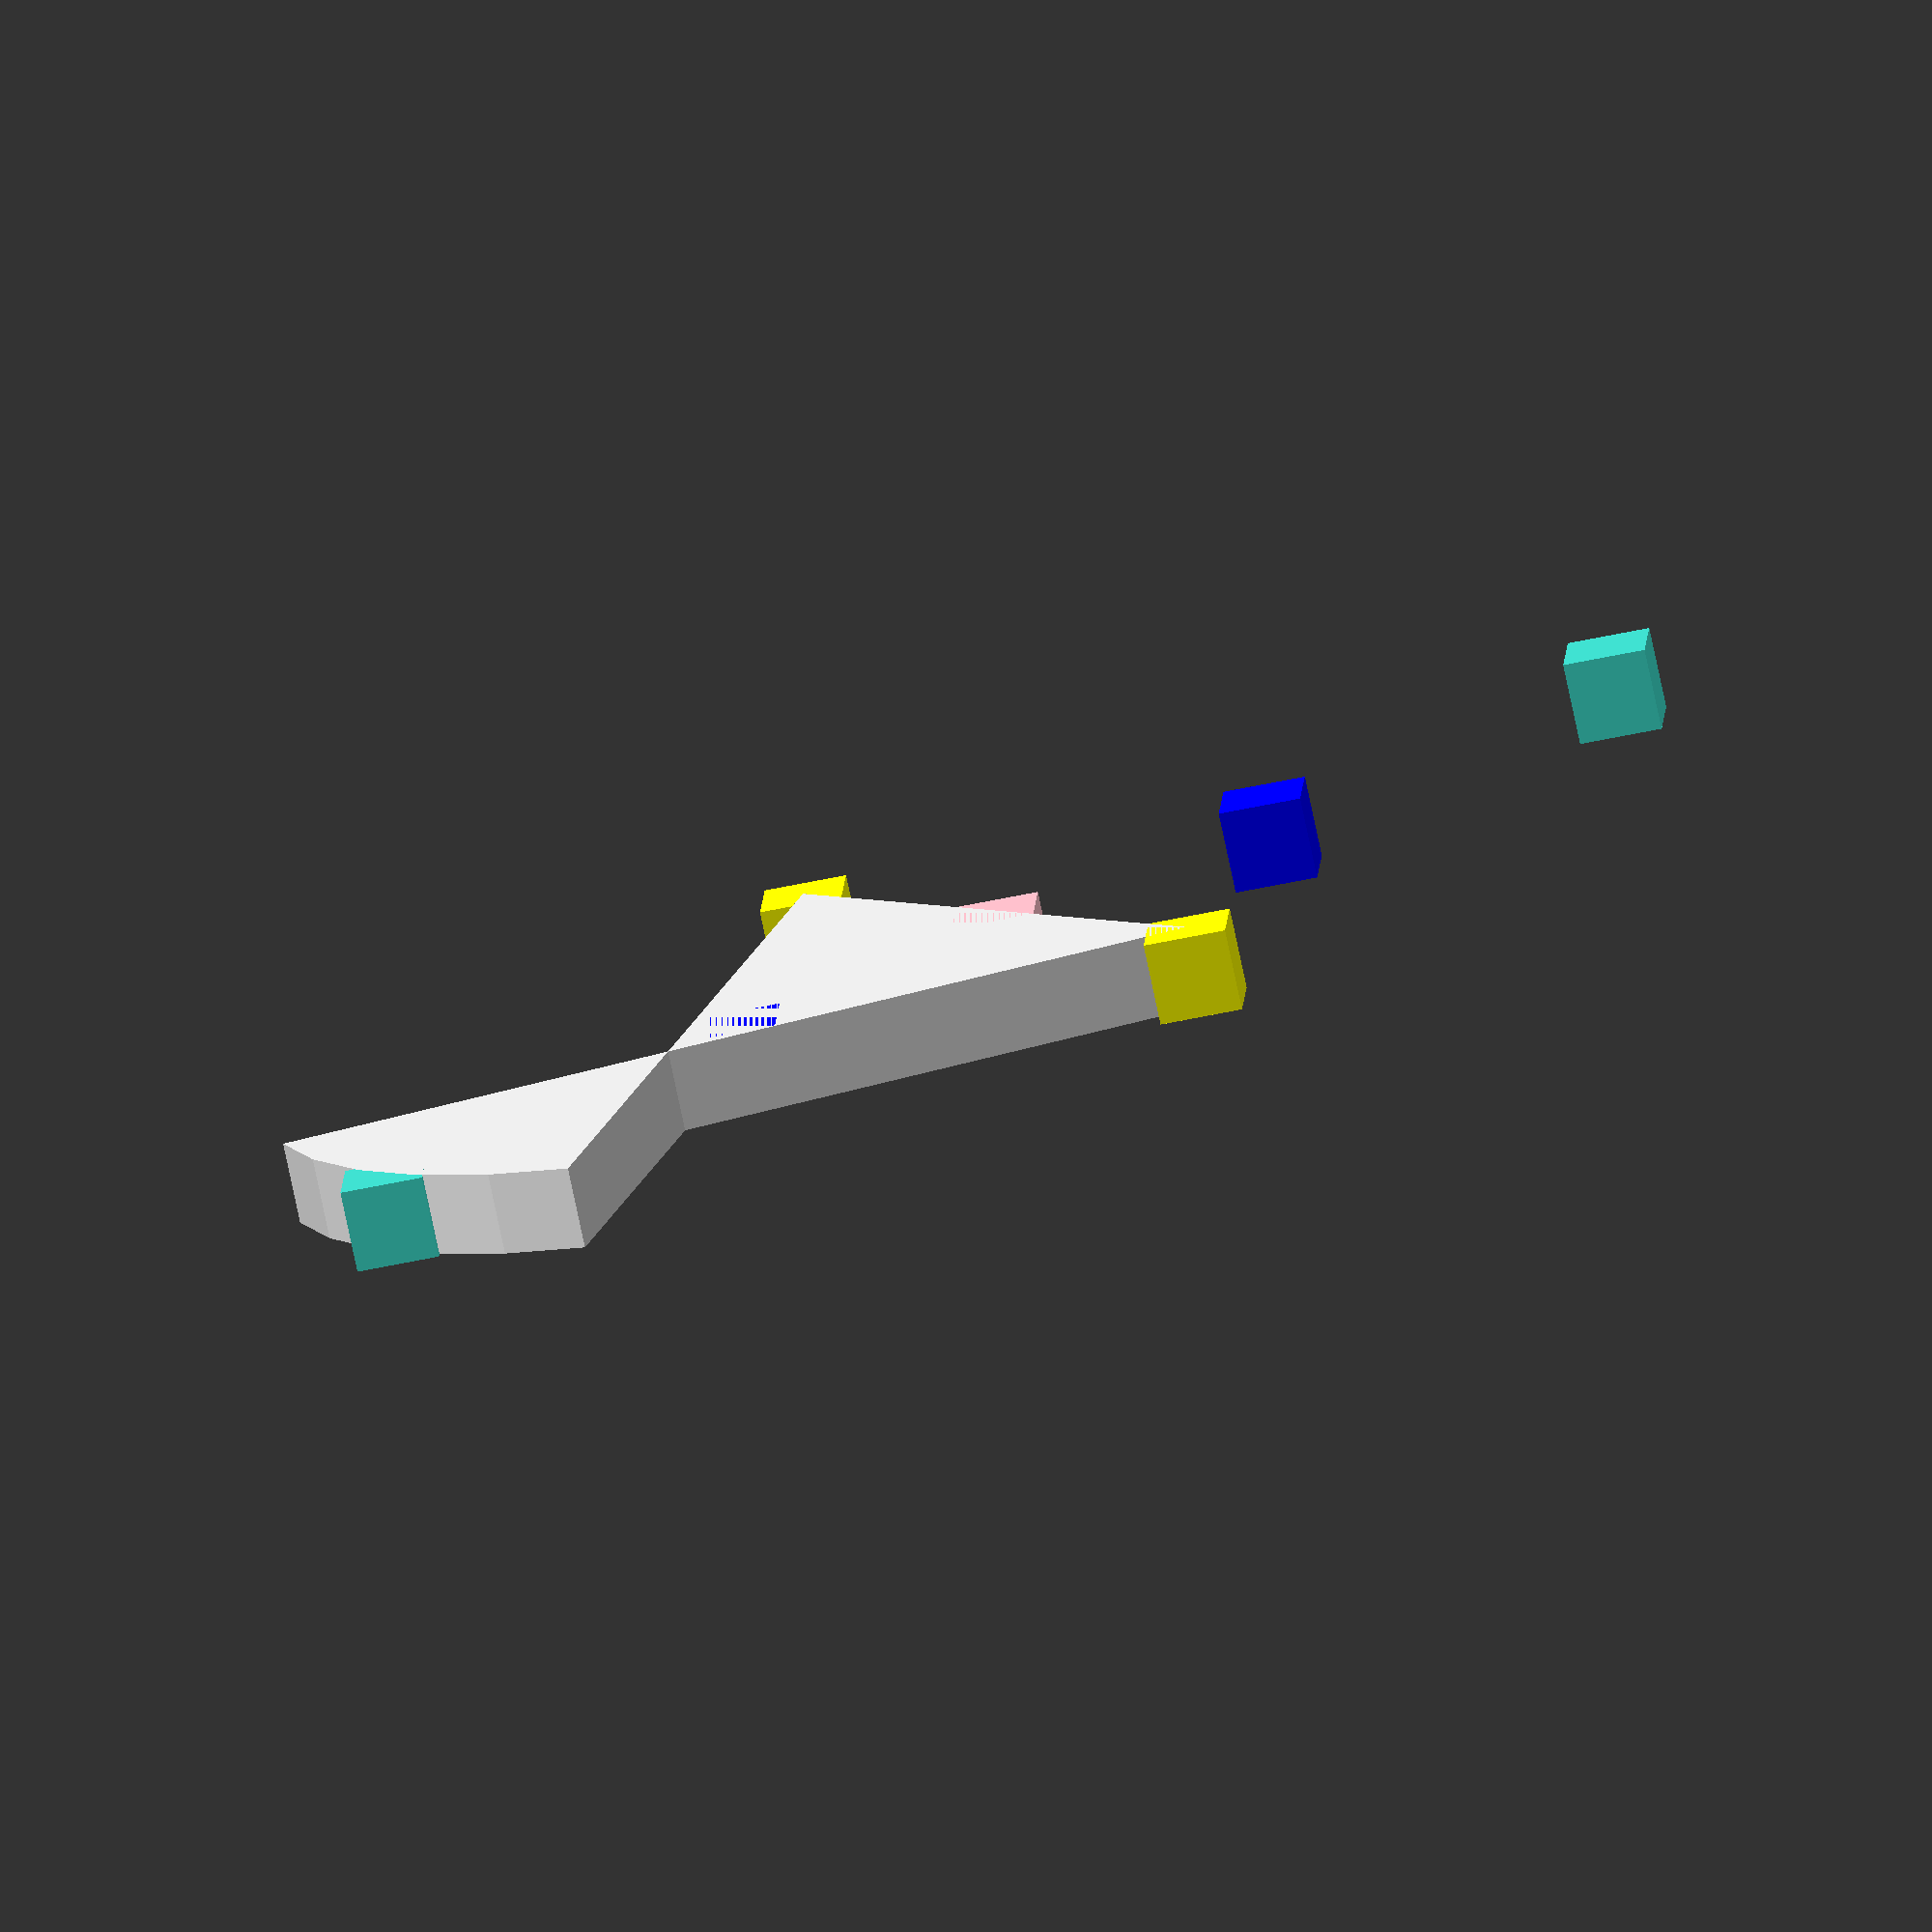
<openscad>
// utils functions #######################

// piece id tester #######################

function tstid(id) = (ext_id == -1 || ext_id == id)? true : false;

// polygon slice #########################

module slice(points,thickness) {
  translate([0,0,-1]) linear_extrude(thickness) polygon(points);
}

// mirror path ###########################

function mirror_x(path) = concat(path,[for (i = [len(path)-1:-1:0]) [-1*path[i][0],path[i][1]]]);

function mirror_y(path) = concat(path,[for (i = [len(path)-1:-1:0]) [path[i][0],-1*path[i][1]]]);

function mirror_xy(path) = mirror_x(mirror_y(path));

function mirror_yx(path) = mirror_y(mirror_x(path));

// math functions ########################

// distance between 2 vectors
function dist_2v(v1,v2) = let (x = v2[0]-v1[0],y = v2[1]-v1[1]) sqrt(x*x+y*y);

// angle of a segment
function ang_2v(v1,v2) = let (x = v2[0]-v1[0],y = v2[1]-v1[1]) atan(y/x);

// arc functions #########################

// arc from 2 points and 1 height
function arc_2p1h(p1,p2,h,n) =
  let (
    w = dist_2v(p1,p2)/2,hyp = sqrt(h*h+w*w),r = (hyp/2)/(h/hyp),
    ang = acos(h/hyp)*4,
    //
    dev_ang = ang_2v(p1,p2)+90,
    //
    m = [(p2[0]-p1[0])/2+p1[0],(p2[1]-p1[1])/2+p1[1]],
    sh = (h/abs(h))*sqrt(r*r-w*w),
    c = [cos(dev_ang)*sh+m[0],sin(dev_ang)*sh+m[1]],
    //
    start_ang = ang_2v(p1,c)
    //
  )
  concat(
    [p1],//[[start_ang,ang]],//[[ang_2v(p1,c),0]],
    //
    [for (i=[1:n-1]) let (tmp = start_ang+(ang/n)*i) [cos(tmp)*r+c[0],sin(tmp)*r+c[1]]],
    //
    [p2]
  );

// half arc from 2 points
function arc_h2p(p1,p2,n) =
  let ()
  concat(
    [p1],
    //
    //
    [p2]
  );

// ortho demi arc
function demi_arc(h,w,n,o=[0,0]) =
  let (hyp = sqrt(h*h+w*w),r = (hyp/2) / (h/hyp),ang = (90-acos(h/hyp))*2)
  concat(
    [[o[0],h+o[1]]],
    [for (i=[1:n-1]) let (tmp = 90-(ang/n)*i) [cos(tmp)*r+o[0],sin(tmp)*r-(r-h)+o[1]]],
    [[w+o[0],o[1]]]
  );

// ortho arc
function arc(h,w,n,o=[0,0]) =
  let (hyp = sqrt(h*h+(w/2)*(w/2)),r = (hyp/2) / (h/hyp),ang = (90-acos(h/hyp))*4)
  concat(
    [[-(w/2)+o[0],o[1]]],
    [for (i=[1:n-1]) let (tmp = 90+(ang/2)-(ang/n)*i) [cos(tmp)*r+o[0],sin(tmp)*r-(r-h)+o[1]]],
    [[w/2+o[0],o[1]]]
  );

// TEST ZONE ########

translate([5,10,0]) color("yellow") cube([1,1,1],center=true);
translate([10,5,0]) color("yellow") cube([1,1,1],center=true);
translate([7.5,7.5,0]) color("pink") cube([1,1,1],center=true);
translate([14.6,14.6,0]) color("turquoise") cube([1,1,1],center=true);
translate([0.4,0.4,0]) color("turquoise") cube([1,1,1],center=true);
translate([4.4,4.4,0]) color("blue") cube([1,1,1],center=true);
translate([10.5,10.5,0]) color("blue") cube([1,1,1],center=true);

pts = arc_2p1h([5,10],[10,5],10,7);
echo(pts);
polygon(pts);

</openscad>
<views>
elev=75.4 azim=183.3 roll=11.8 proj=o view=wireframe
</views>
